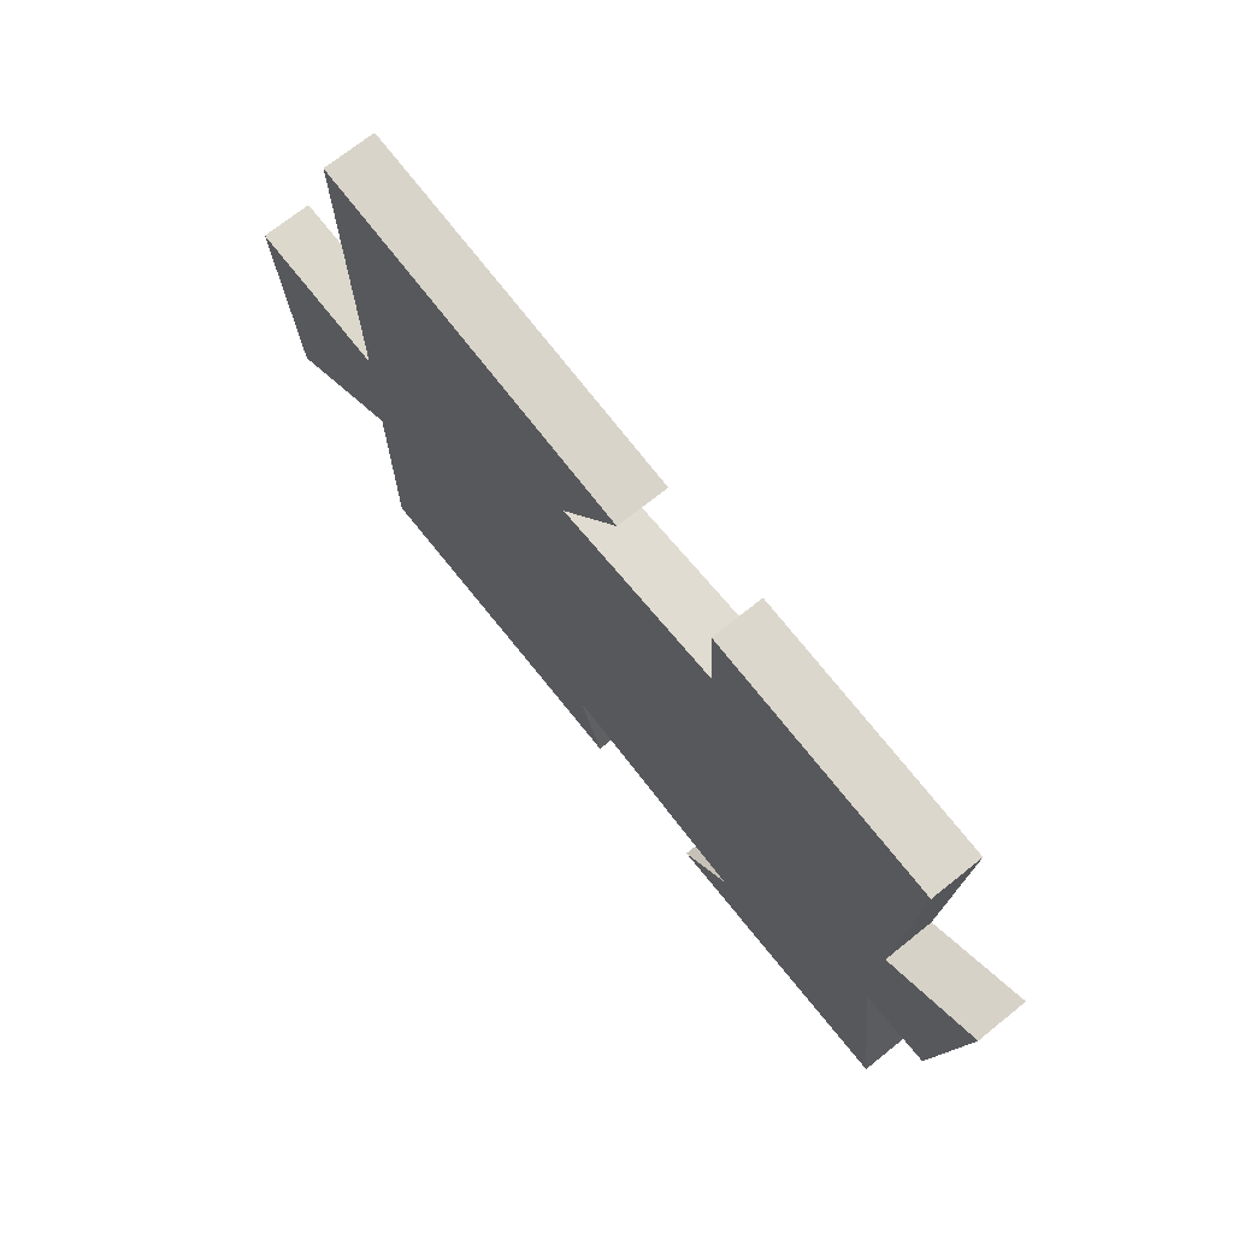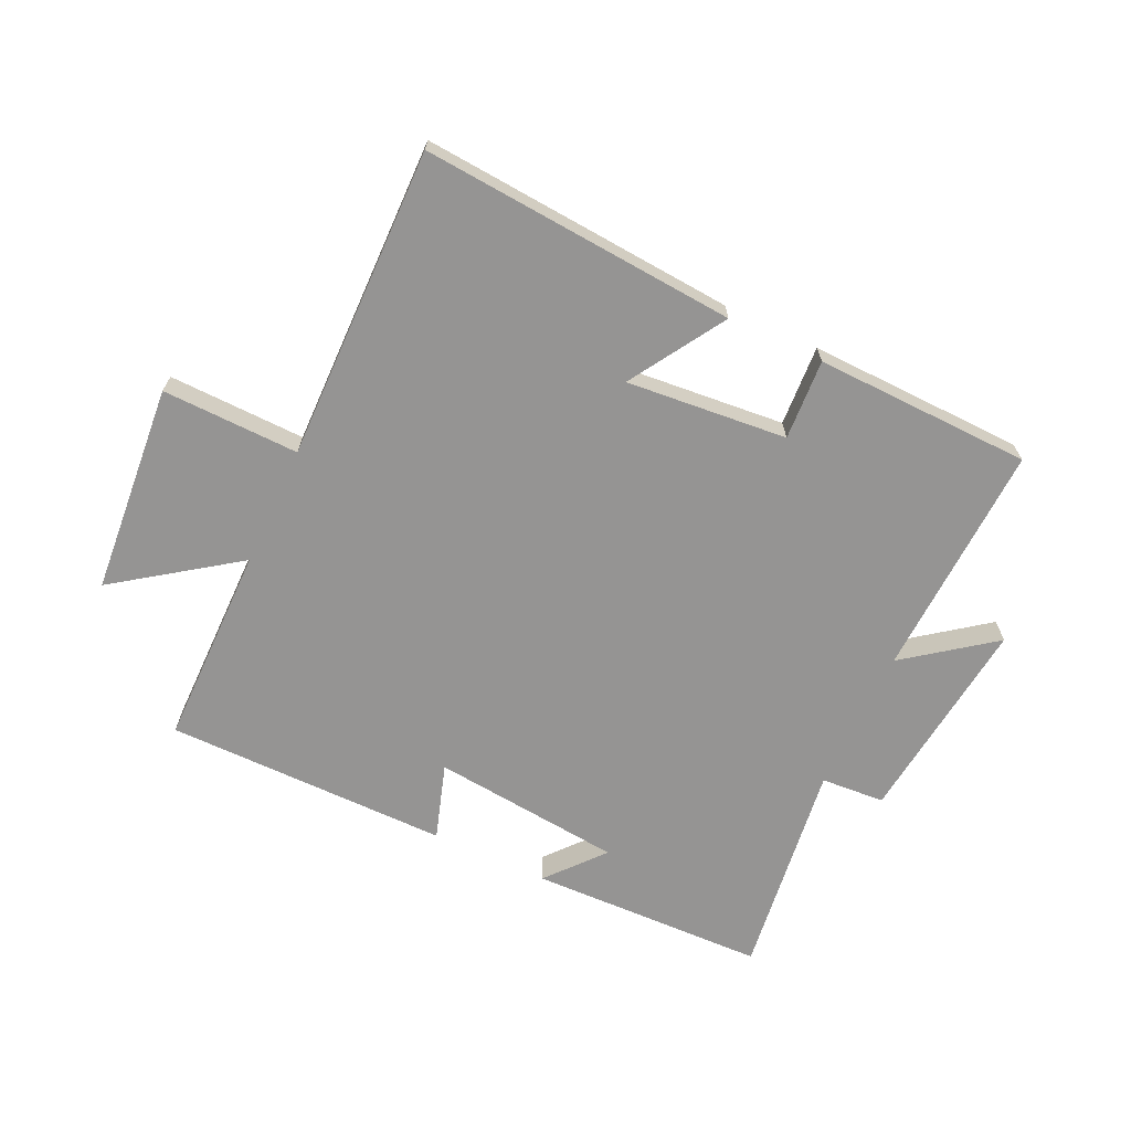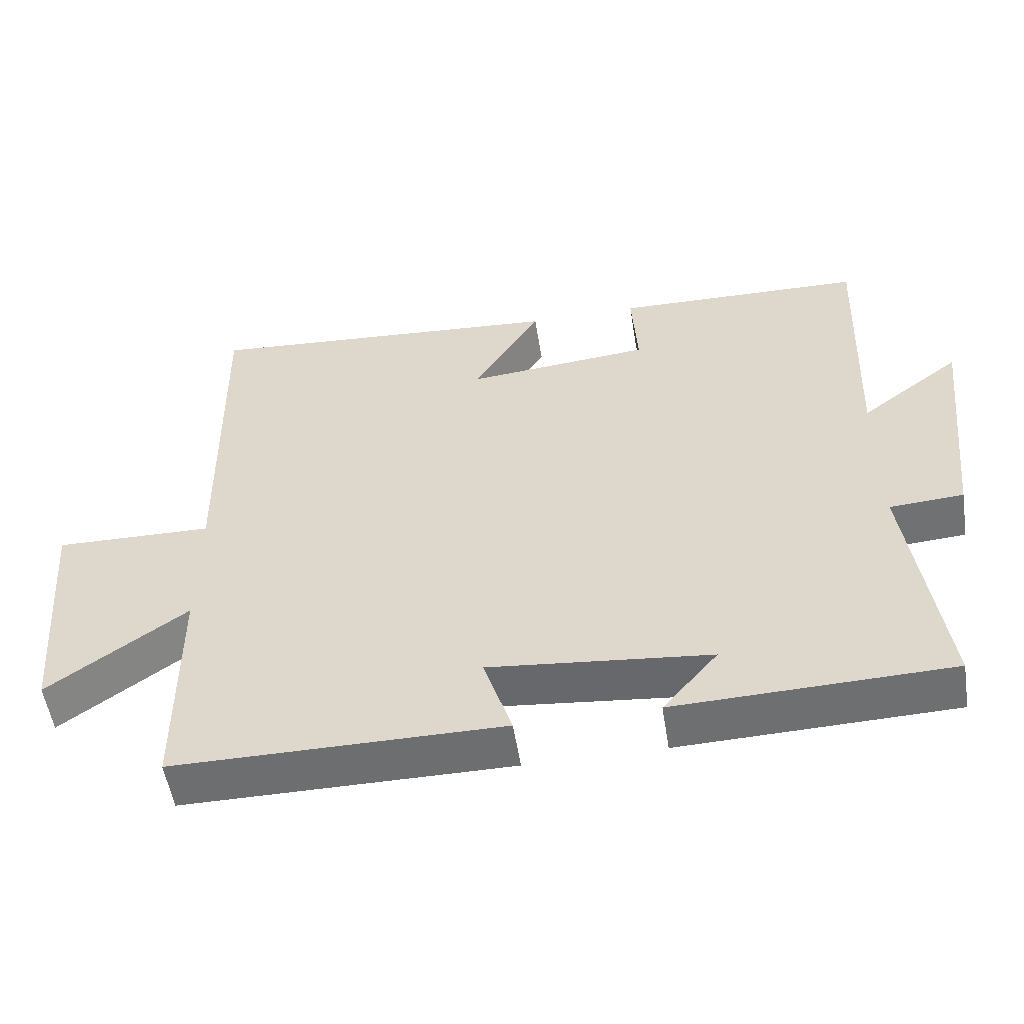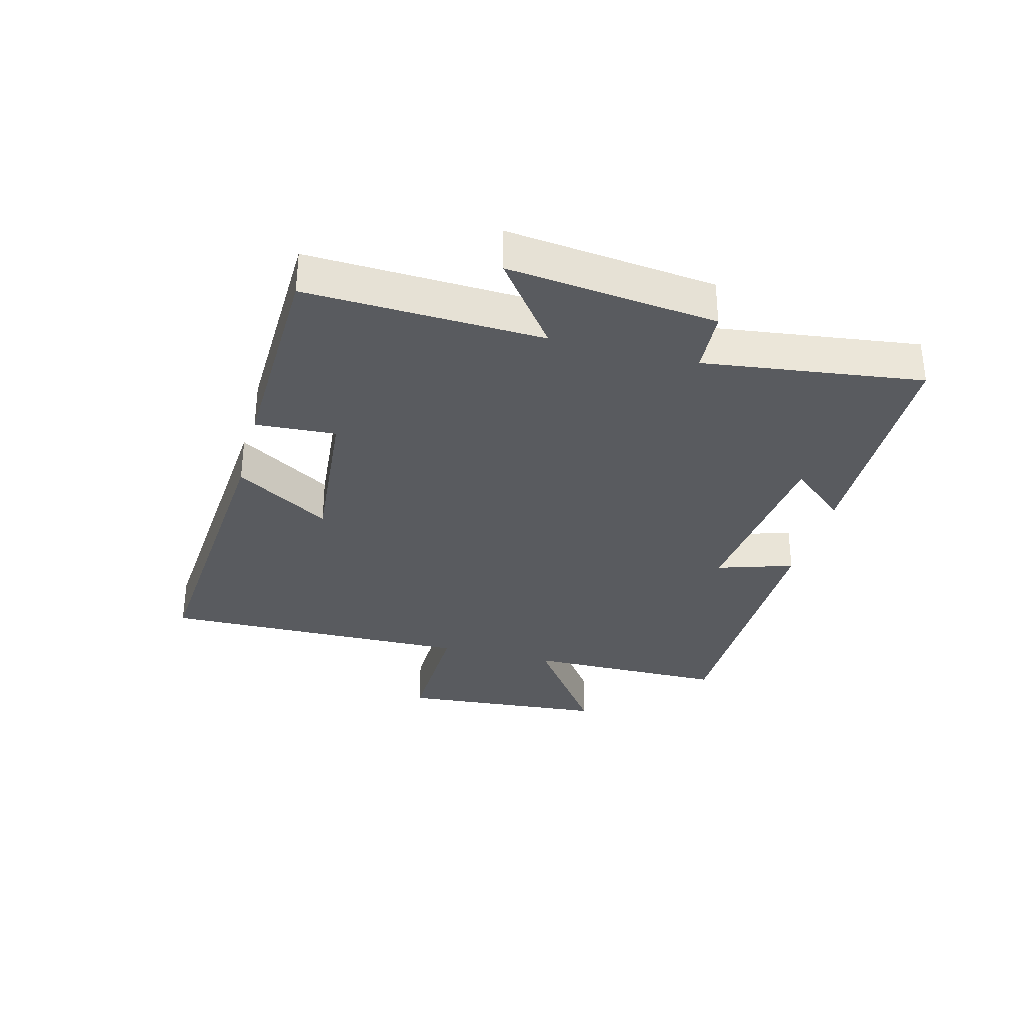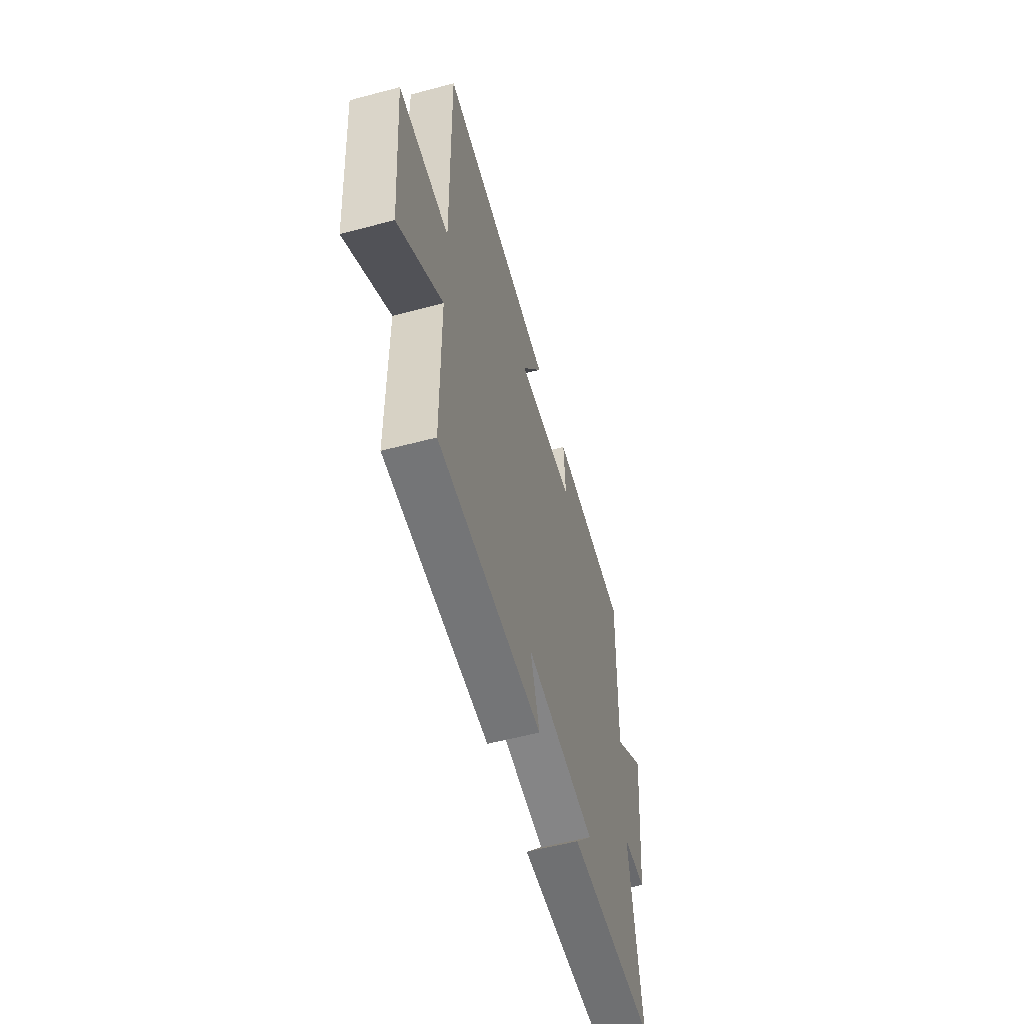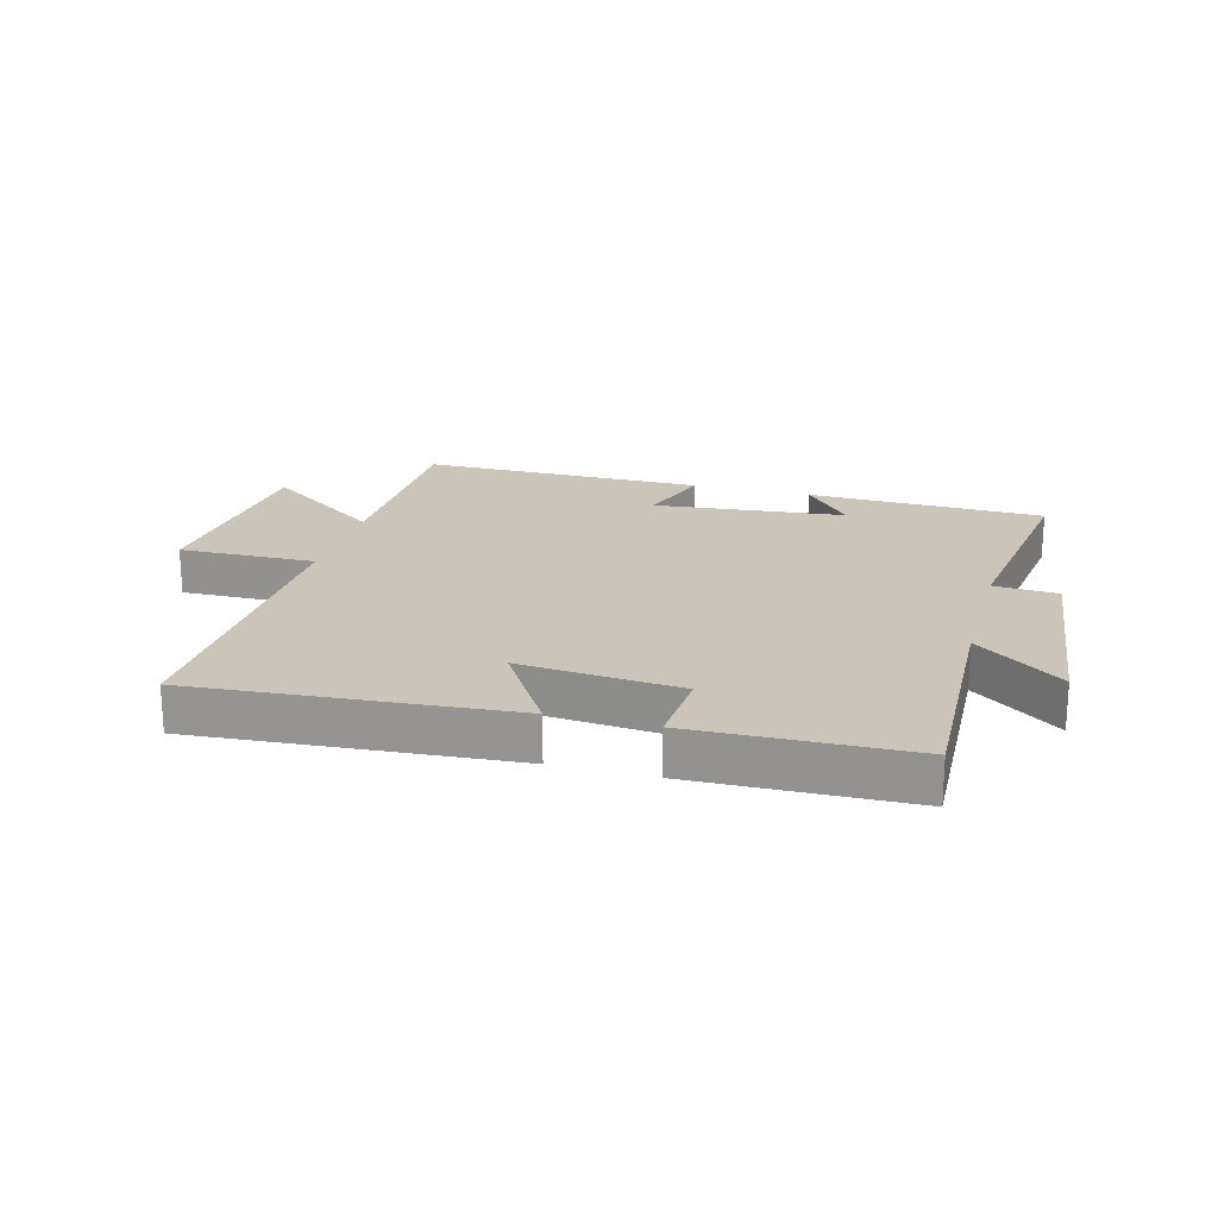
<metadata>
{"format":"obj","ext":"obj","renderer":"f3d","projection":"perspective","resolution":1024,"background":"white","views":[{"elev":71.9,"azim":51.4,"up":"+Z"},{"elev":-67.1,"azim":-25.1,"up":"+Y"},{"elev":-54.2,"azim":9.0,"up":"+Z"},{"elev":-32.2,"azim":75.2,"up":"+Y"},{"elev":-56.4,"azim":-74.5,"up":"+Z"},{"elev":20.5,"azim":15.4,"up":"+Y"}]}
</metadata>
<code>
v -0.509 0.07 0.539
v 0.004 0.07 0.5
v -0.092 0.07 0.345
v 0.17 0.07 0.369
v 0.162 0.07 0.5
v 0.515 0.07 0.491
v 0.5 0.07 0.106
v 0.642 0.07 0.213
v 0.604 0.07 -0.127
v 0.5 0.07 -0.134
v 0.547 0.07 -0.489
v 0.16 0.07 -0.5
v 0.238 0.07 -0.408
v -0.074 0.07 -0.376
v -0.034 0.07 -0.5
v -0.498 0.07 -0.499
v -0.5 0.07 -0.169
v -0.695 0.07 -0.308
v -0.723 0.07 0.034
v -0.5 0.07 0.029
v -0.509 0 0.539
v 0.004 0 0.5
v -0.092 0 0.345
v 0.17 0 0.369
v 0.162 0 0.5
v 0.515 0 0.491
v 0.5 0 0.106
v 0.642 0 0.213
v 0.604 0 -0.127
v 0.5 0 -0.134
v 0.547 0 -0.489
v 0.16 0 -0.5
v 0.238 0 -0.408
v -0.074 0 -0.376
v -0.034 0 -0.5
v -0.498 0 -0.499
v -0.5 0 -0.169
v -0.695 0 -0.308
v -0.723 0 0.034
v -0.5 0 0.029
f 17 18 19 20
f 15 16 17 20
f 14 15 20 1
f 13 14 1
f 10 11 12 13
f 10 13 1
f 7 8 9 10
f 4 5 6 7
f 3 4 7 10
f 1 2 3
f 1 3 10
f 40 39 38 37
f 40 37 36 35
f 21 40 35 34
f 21 34 33
f 33 32 31 30
f 21 33 30
f 30 29 28 27
f 27 26 25 24
f 30 27 24 23
f 23 22 21
f 30 23 21
f 1 21 22 2
f 2 22 23 3
f 3 23 24 4
f 4 24 25 5
f 5 25 26 6
f 6 26 27 7
f 7 27 28 8
f 8 28 29 9
f 9 29 30 10
f 10 30 31 11
f 11 31 32 12
f 12 32 33 13
f 13 33 34 14
f 14 34 35 15
f 15 35 36 16
f 16 36 37 17
f 17 37 38 18
f 18 38 39 19
f 19 39 40 20
f 20 40 21 1

</code>
